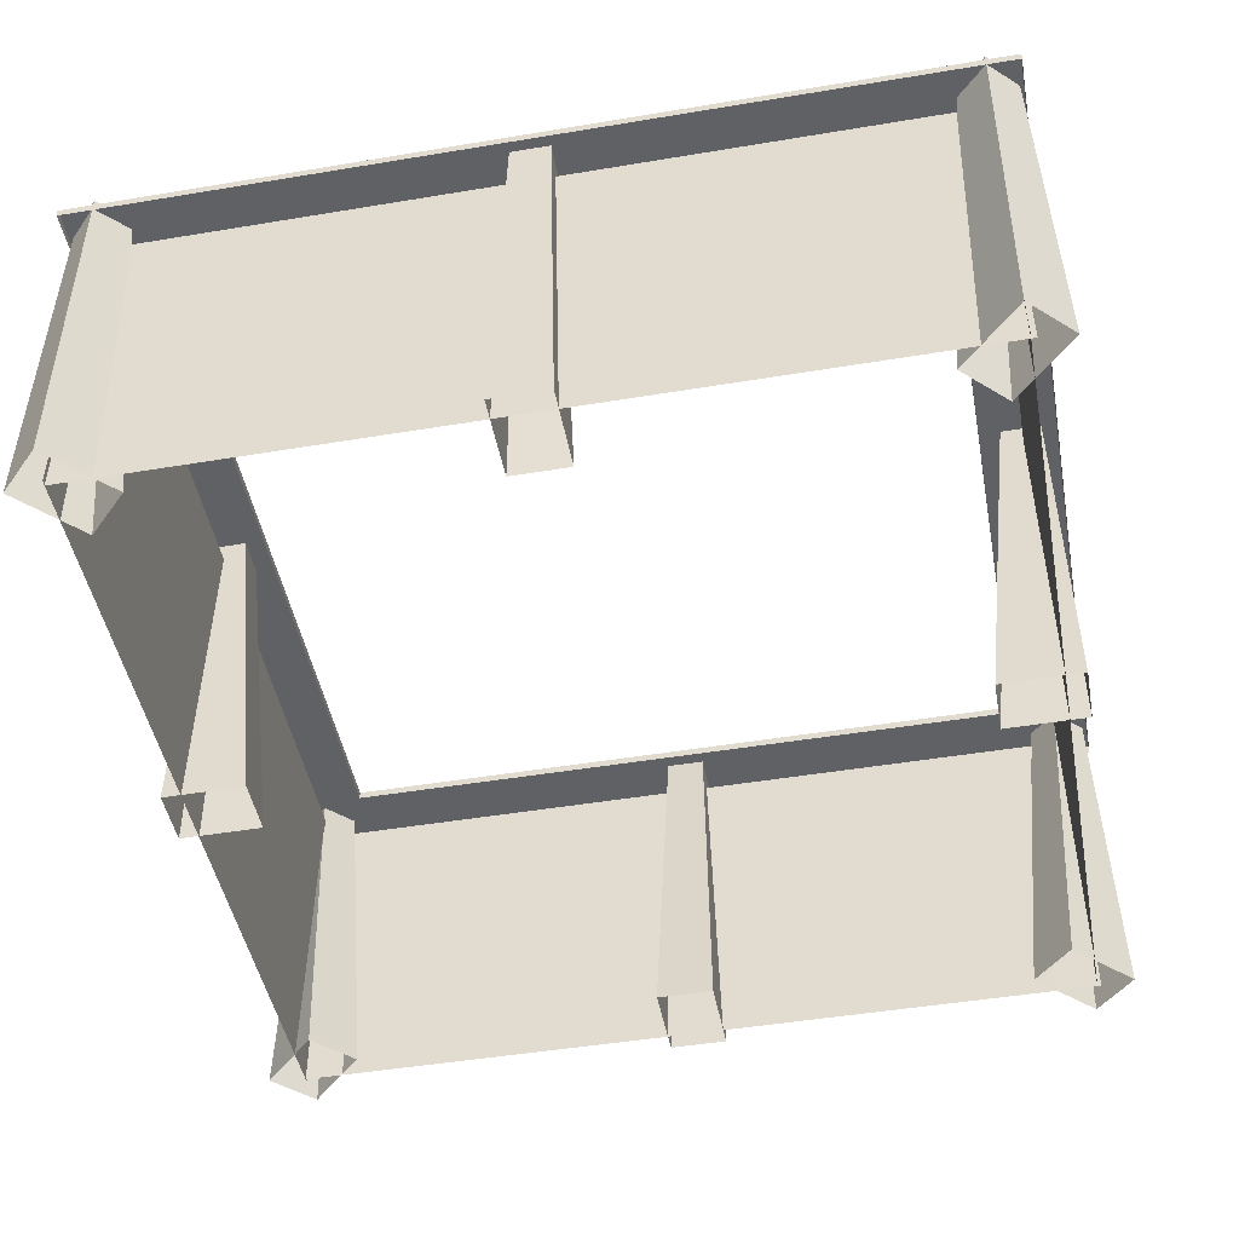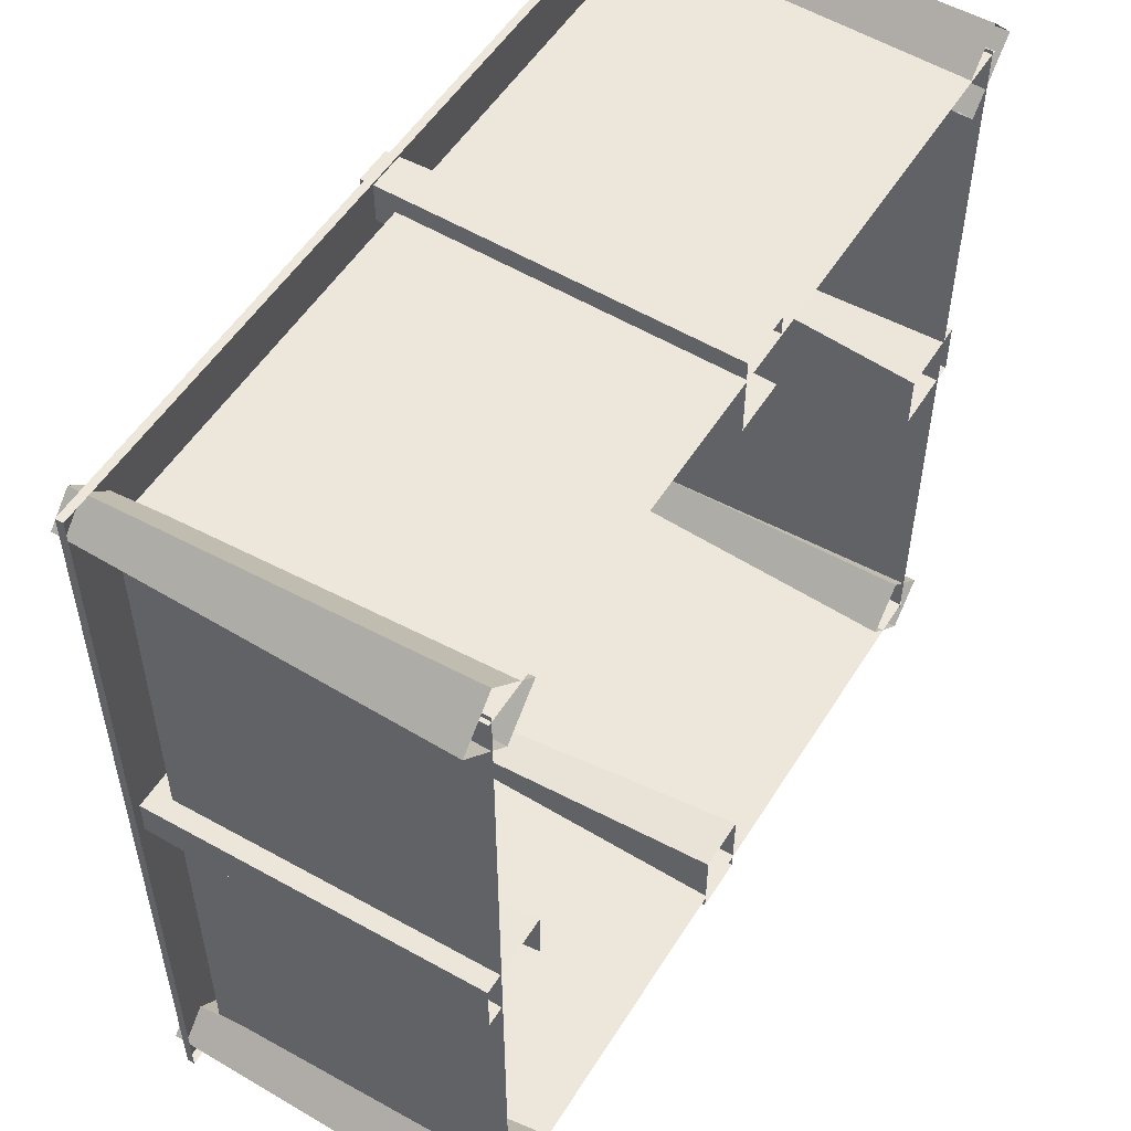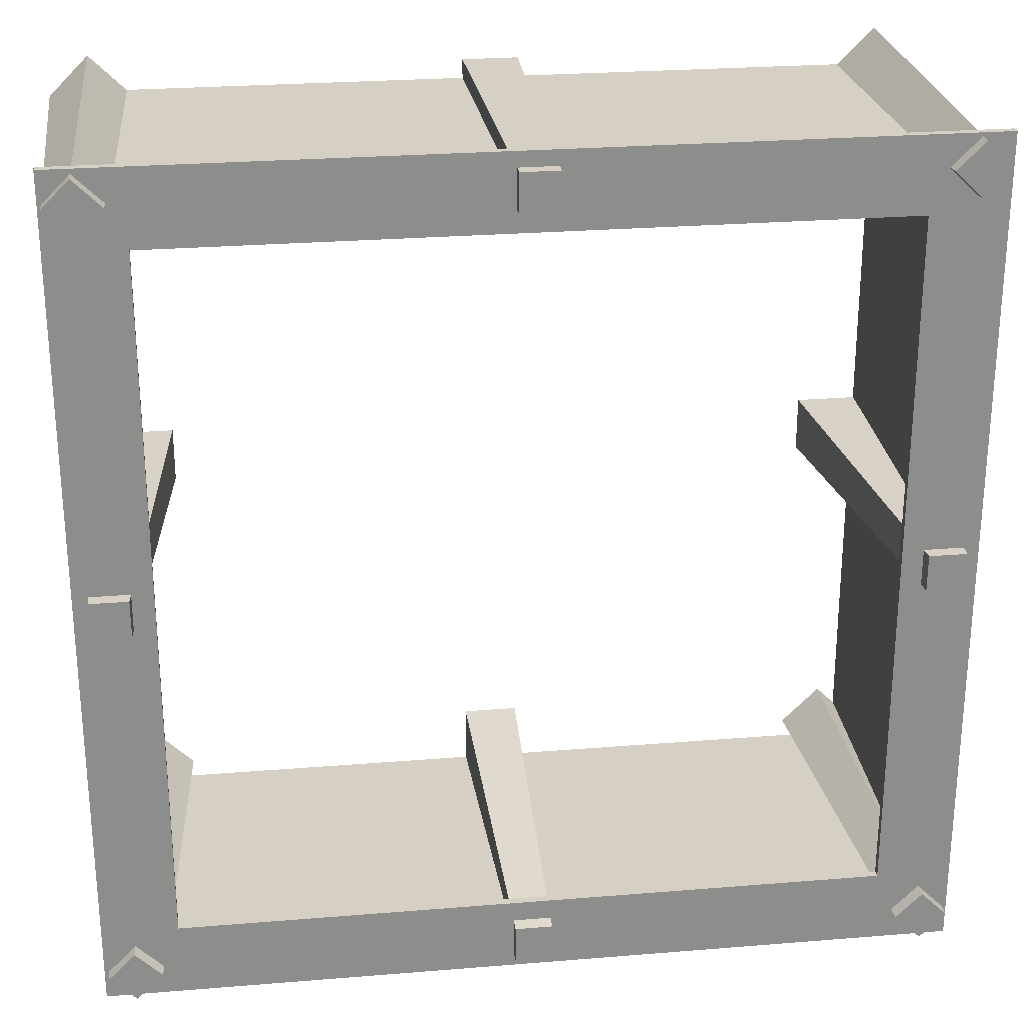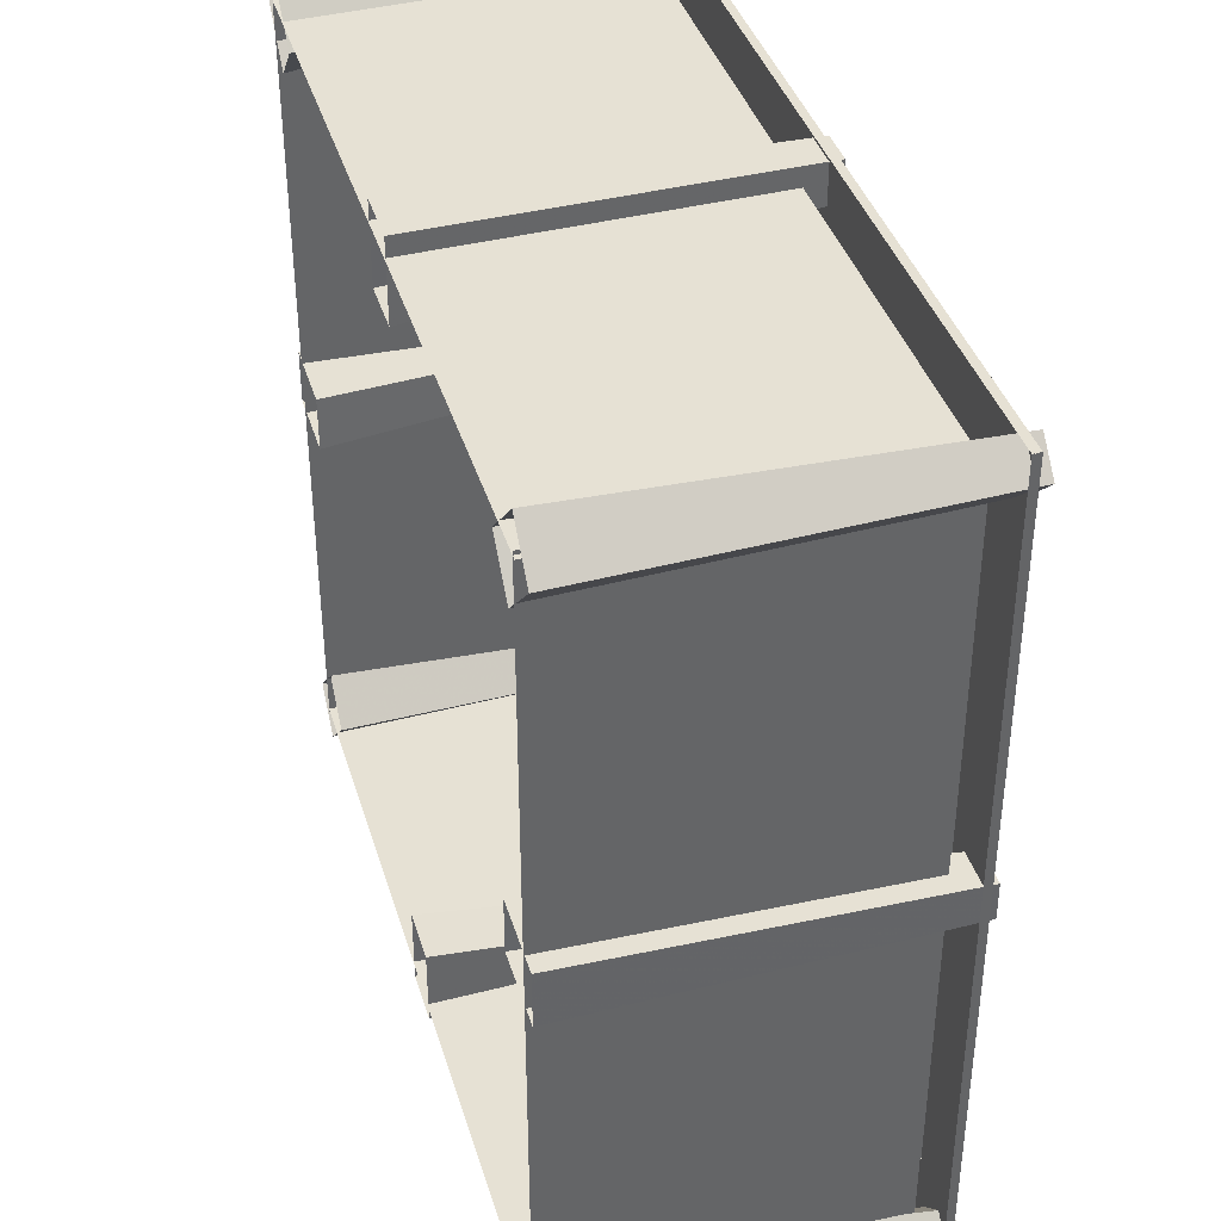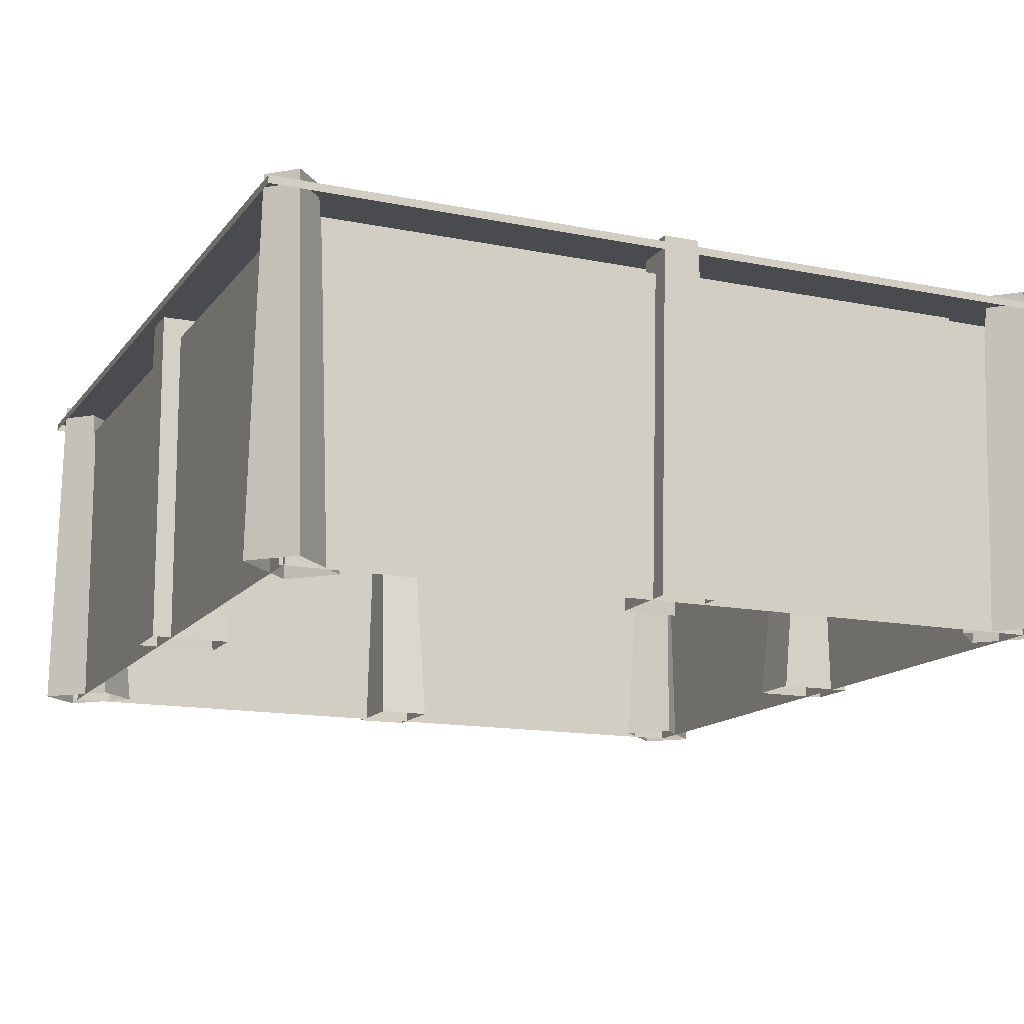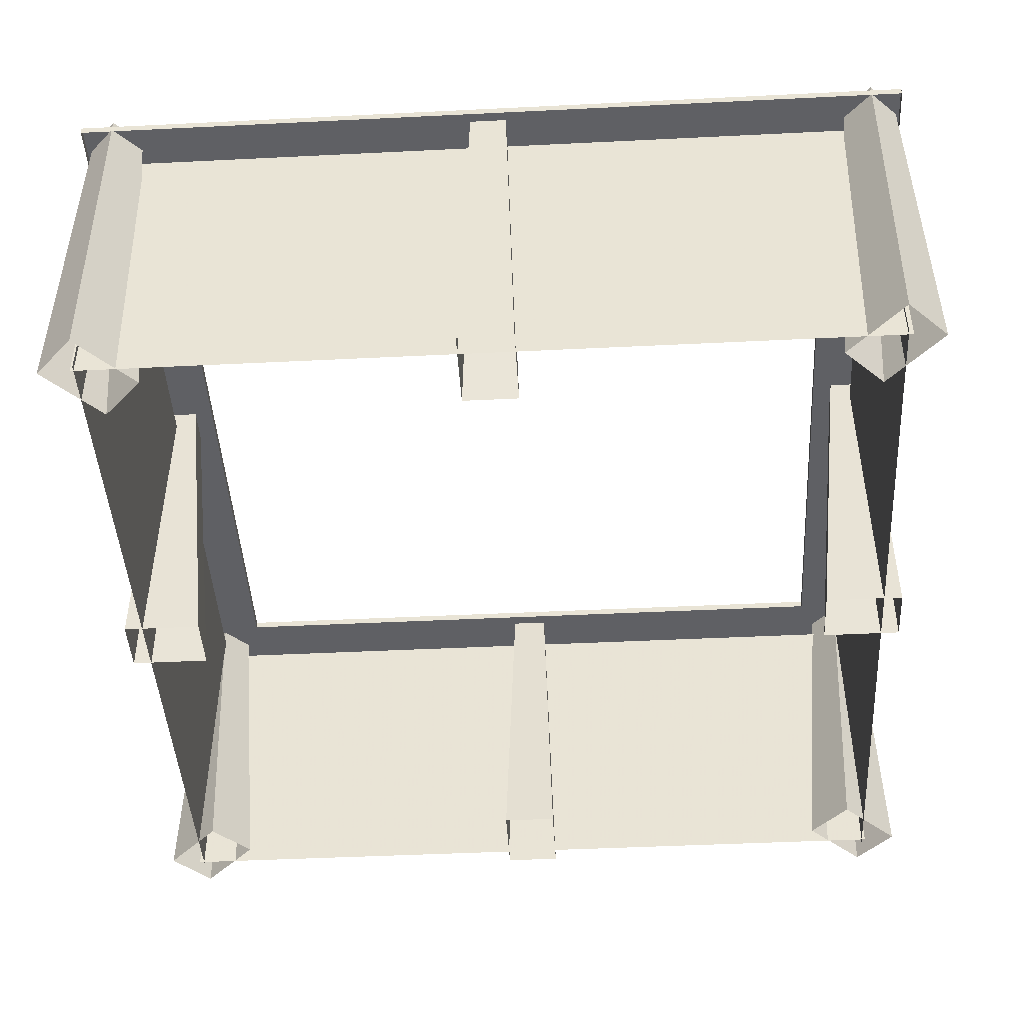
<metadata>
{"format":"obj","ext":"obj","renderer":"f3d","projection":"perspective","resolution":1024,"background":"white","views":[{"elev":-47.1,"azim":-79.3,"up":"+Z"},{"elev":53.2,"azim":121.4,"up":"+Y"},{"elev":26.0,"azim":-7.4,"up":"+Y"},{"elev":39.1,"azim":-106.3,"up":"+Y"},{"elev":-14.3,"azim":-113.9,"up":"+Z"},{"elev":-44.9,"azim":3.3,"up":"+Z"}]}
</metadata>
<code>
g juqing_fuben_285_dilao_02a_01
v 131.9 -131.9 129.7
v -132.3 -131.9 129.7
v -160.1 -160 129.7
v 160 -160 129.7
v -160.1 -160 129.7
v -160.1 -160 126.8
v 160 -160 126.8
v 160 -160 129.7
v -132.3 -131.9 129.7
v 131.9 -131.9 129.7
v 131.9 -131.9 126.8
v -132.3 -131.9 126.8
v 131.9 131.9 129.7
v 131.9 -132.3 129.7
v 160 -160.1 129.7
v 160 160 129.7
v 160 -160.1 129.7
v 160 -160.1 126.8
v 160 160 126.8
v 160 160 129.7
v 131.9 -132.3 129.7
v 131.9 131.9 129.7
v 131.9 131.9 126.8
v 131.9 -132.3 126.8
v -131.9 131.9 129.7
v 132.3 131.9 129.7
v 160.1 160 129.7
v -160 160 129.7
v 160.1 160 129.7
v 160.1 160 126.8
v -160 160 126.8
v -160 160 129.7
v 132.3 131.9 129.7
v -131.9 131.9 129.7
v -131.9 131.9 126.8
v 132.3 131.9 126.8
v -131.9 -131.9 129.7
v -131.9 132.3 129.7
v -160 160.1 129.7
v -160 -160 129.7
v -160 160.1 129.7
v -160 160.1 126.8
v -160 -160 126.8
v -160 -160 129.7
v -131.9 132.3 129.7
v -131.9 -131.9 129.7
v -131.9 -131.9 126.8
v -131.9 132.3 126.8
f 1 2 3
f 3 4 1
f 5 6 7
f 7 8 5
f 9 10 11
f 11 12 9
f 13 14 15
f 15 16 13
f 17 18 19
f 19 20 17
f 21 22 23
f 23 24 21
f 25 26 27
f 27 28 25
f 29 30 31
f 31 32 29
f 33 34 35
f 35 36 33
f 37 38 39
f 39 40 37
f 41 42 43
f 43 44 41
f 45 46 47
f 47 48 45
g juqing_fuben_285_dilao_02a_02
v -148.6 -147.2 -0.3752
v -148.6 -147.2 122.1
v 0.2456 -147.2 122.1
v 0.2455 -147.2 -0.3752
v 149.1 -147.2 122.1
v 149.1 -147.2 -0.3752
v -147.2 148.6 -0.3752
v -147.2 148.6 122.1
v -147.2 -0.2455 122.1
v -147.2 -0.2456 -0.3752
v -147.2 -149.1 122.1
v -147.2 -149.1 -0.3752
v 148.6 147.2 -0.3753
v 148.6 147.2 122.1
v -0.2455 147.2 122.1
v -0.2456 147.2 -0.3753
v -149.1 147.2 122.1
v -149.1 147.2 -0.3752
v 147.2 -148.6 -0.3752
v 147.2 -148.6 122.1
v 147.2 0.2456 122.1
v 147.2 0.2455 -0.3752
v 147.2 149.1 122.1
v 147.2 149.1 -0.3753
f 49 50 51
f 51 52 49
f 52 51 53
f 53 54 52
f 55 56 57
f 57 58 55
f 58 57 59
f 59 60 58
f 61 62 63
f 63 64 61
f 64 63 65
f 65 66 64
f 67 68 69
f 69 70 67
f 70 69 71
f 71 72 70
g juqing_fuben_285_dilao_02a_02
v 138.9 -148.2 134.5
v 148.8 -158.2 134.5
v 158.6 -148.4 134.5
v 148.6 -138.5 134.5
v 125.4 -139.7 -4.7e-05
v 146.4 -160.6 -4.5e-05
v 148.8 -158.2 134.5
v 138.9 -148.2 134.5
v 146.4 -160.6 -4.5e-05
v 161 -146 -5.8e-05
v 158.6 -148.4 134.5
v 148.8 -158.2 134.5
v 161 -146 -5.8e-05
v 140 -125.1 -2.9e-05
v 148.6 -138.5 134.5
v 158.6 -148.4 134.5
v 140 -125.1 -2.9e-05
v 125.4 -139.7 -4.7e-05
v 138.9 -148.2 134.5
v 148.6 -138.5 134.5
v -7.4 -140.3 134.5
v -7.392 -154.4 134.5
v 6.355 -154.4 134.5
v 6.347 -140.3 134.5
v -10.85 -124.7 -3.4e-05
v -10.83 -154.4 -2.8e-05
v -7.392 -154.4 134.5
v -7.4 -140.3 134.5
v -10.83 -154.4 -2.8e-05
v 9.792 -154.4 -3.8e-05
v 6.355 -154.4 134.5
v -7.392 -154.4 134.5
v 9.792 -154.4 -3.8e-05
v 9.774 -124.7 -1.4e-05
v 6.347 -140.3 134.5
v 6.355 -154.4 134.5
v 9.774 -124.7 -1.4e-05
v -10.85 -124.7 -3.4e-05
v -7.4 -140.3 134.5
v 6.347 -140.3 134.5
v 148.2 138.9 134.5
v 158.2 148.8 134.5
v 148.4 158.6 134.5
v 138.5 148.6 134.5
v 139.7 125.4 -0.000104
v 160.6 146.4 -0.00011
v 158.2 148.8 134.5
v 148.2 138.9 134.5
v 160.6 146.4 -0.00011
v 146 161 -0.000119
v 148.4 158.6 134.5
v 158.2 148.8 134.5
v 146 161 -0.000119
v 125.1 140 -8.2e-05
v 138.5 148.6 134.5
v 148.4 158.6 134.5
v 125.1 140 -8.2e-05
v 139.7 125.4 -0.000104
v 148.2 138.9 134.5
v 138.5 148.6 134.5
v 140.3 -7.4 134.5
v 154.4 -7.392 134.5
v 154.4 6.355 134.5
v 140.3 6.347 134.5
v 124.7 -10.85 -7.4e-05
v 154.4 -10.83 -7.7e-05
v 154.4 -7.392 134.5
v 140.3 -7.4 134.5
v 154.4 -10.83 -7.7e-05
v 154.4 9.792 -8.9e-05
v 154.4 6.355 134.5
v 154.4 -7.392 134.5
v 154.4 9.792 -8.9e-05
v 124.7 9.774 -5.5e-05
v 140.3 6.347 134.5
v 154.4 6.355 134.5
v 124.7 9.774 -5.5e-05
v 124.7 -10.85 -7.4e-05
v 140.3 -7.4 134.5
v 140.3 6.347 134.5
v -138.9 148.2 134.5
v -148.8 158.2 134.5
v -158.6 148.4 134.5
v -148.6 138.5 134.5
v -125.4 139.7 -7.5e-05
v -146.4 160.6 -7.7e-05
v -148.8 158.2 134.5
v -138.9 148.2 134.5
v -146.4 160.6 -7.7e-05
v -161 146 -8e-05
v -158.6 148.4 134.5
v -148.8 158.2 134.5
v -161 146 -8e-05
v -140 125.1 -4.7e-05
v -148.6 138.5 134.5
v -158.6 148.4 134.5
v -140 125.1 -4.7e-05
v -125.4 139.7 -7.5e-05
v -138.9 148.2 134.5
v -148.6 138.5 134.5
v 7.4 140.3 134.5
v 7.392 154.4 134.5
v -6.355 154.4 134.5
v -6.347 140.3 134.5
v 10.85 124.7 -8.8e-05
v 10.83 154.4 -9.4e-05
v 7.392 154.4 134.5
v 7.4 140.3 134.5
v 10.83 154.4 -9.4e-05
v -9.792 154.4 -9.9e-05
v -6.355 154.4 134.5
v 7.392 154.4 134.5
v -9.792 154.4 -9.9e-05
v -9.774 124.7 -6.3e-05
v -6.347 140.3 134.5
v -6.355 154.4 134.5
v -9.774 124.7 -6.3e-05
v 10.85 124.7 -8.8e-05
v 7.4 140.3 134.5
v -6.347 140.3 134.5
v -148.2 -138.9 134.5
v -158.2 -148.8 134.5
v -148.4 -158.6 134.5
v -138.5 -148.6 134.5
v -139.7 -125.4 -1.8e-05
v -160.6 -146.4 -1.2e-05
v -158.2 -148.8 134.5
v -148.2 -138.9 134.5
v -160.6 -146.4 -1.2e-05
v -146 -161 -1.8e-05
v -148.4 -158.6 134.5
v -158.2 -148.8 134.5
v -146 -161 -1.8e-05
v -125.1 -140 6e-06
v -138.5 -148.6 134.5
v -148.4 -158.6 134.5
v -125.1 -140 6e-06
v -139.7 -125.4 -1.8e-05
v -148.2 -138.9 134.5
v -138.5 -148.6 134.5
v -140.3 7.4 134.5
v -154.4 7.392 134.5
v -154.4 -6.355 134.5
v -140.3 -6.347 134.5
v -124.7 10.85 -4.8e-05
v -154.4 10.83 -4.5e-05
v -154.4 7.392 134.5
v -140.3 7.4 134.5
v -154.4 10.83 -4.5e-05
v -154.4 -9.792 -4.8e-05
v -154.4 -6.355 134.5
v -154.4 7.392 134.5
v -154.4 -9.792 -4.8e-05
v -124.7 -9.774 -2.1e-05
v -140.3 -6.347 134.5
v -154.4 -6.355 134.5
v -124.7 -9.774 -2.1e-05
v -124.7 10.85 -4.8e-05
v -140.3 7.4 134.5
v -140.3 -6.347 134.5
f 73 74 75
f 75 76 73
f 77 78 79
f 79 80 77
f 81 82 83
f 83 84 81
f 85 86 87
f 87 88 85
f 89 90 91
f 91 92 89
f 93 94 95
f 95 96 93
f 97 98 99
f 99 100 97
f 101 102 103
f 103 104 101
f 105 106 107
f 107 108 105
f 109 110 111
f 111 112 109
f 113 114 115
f 115 116 113
f 117 118 119
f 119 120 117
f 121 122 123
f 123 124 121
f 125 126 127
f 127 128 125
f 129 130 131
f 131 132 129
f 133 134 135
f 135 136 133
f 137 138 139
f 139 140 137
f 141 142 143
f 143 144 141
f 145 146 147
f 147 148 145
f 149 150 151
f 151 152 149
f 153 154 155
f 155 156 153
f 157 158 159
f 159 160 157
f 161 162 163
f 163 164 161
f 165 166 167
f 167 168 165
f 169 170 171
f 171 172 169
f 173 174 175
f 175 176 173
f 177 178 179
f 179 180 177
f 181 182 183
f 183 184 181
f 185 186 187
f 187 188 185
f 189 190 191
f 191 192 189
f 193 194 195
f 195 196 193
f 197 198 199
f 199 200 197
f 201 202 203
f 203 204 201
f 205 206 207
f 207 208 205
f 209 210 211
f 211 212 209
f 213 214 215
f 215 216 213
f 217 218 219
f 219 220 217
f 221 222 223
f 223 224 221
f 225 226 227
f 227 228 225
f 229 230 231
f 231 232 229

</code>
